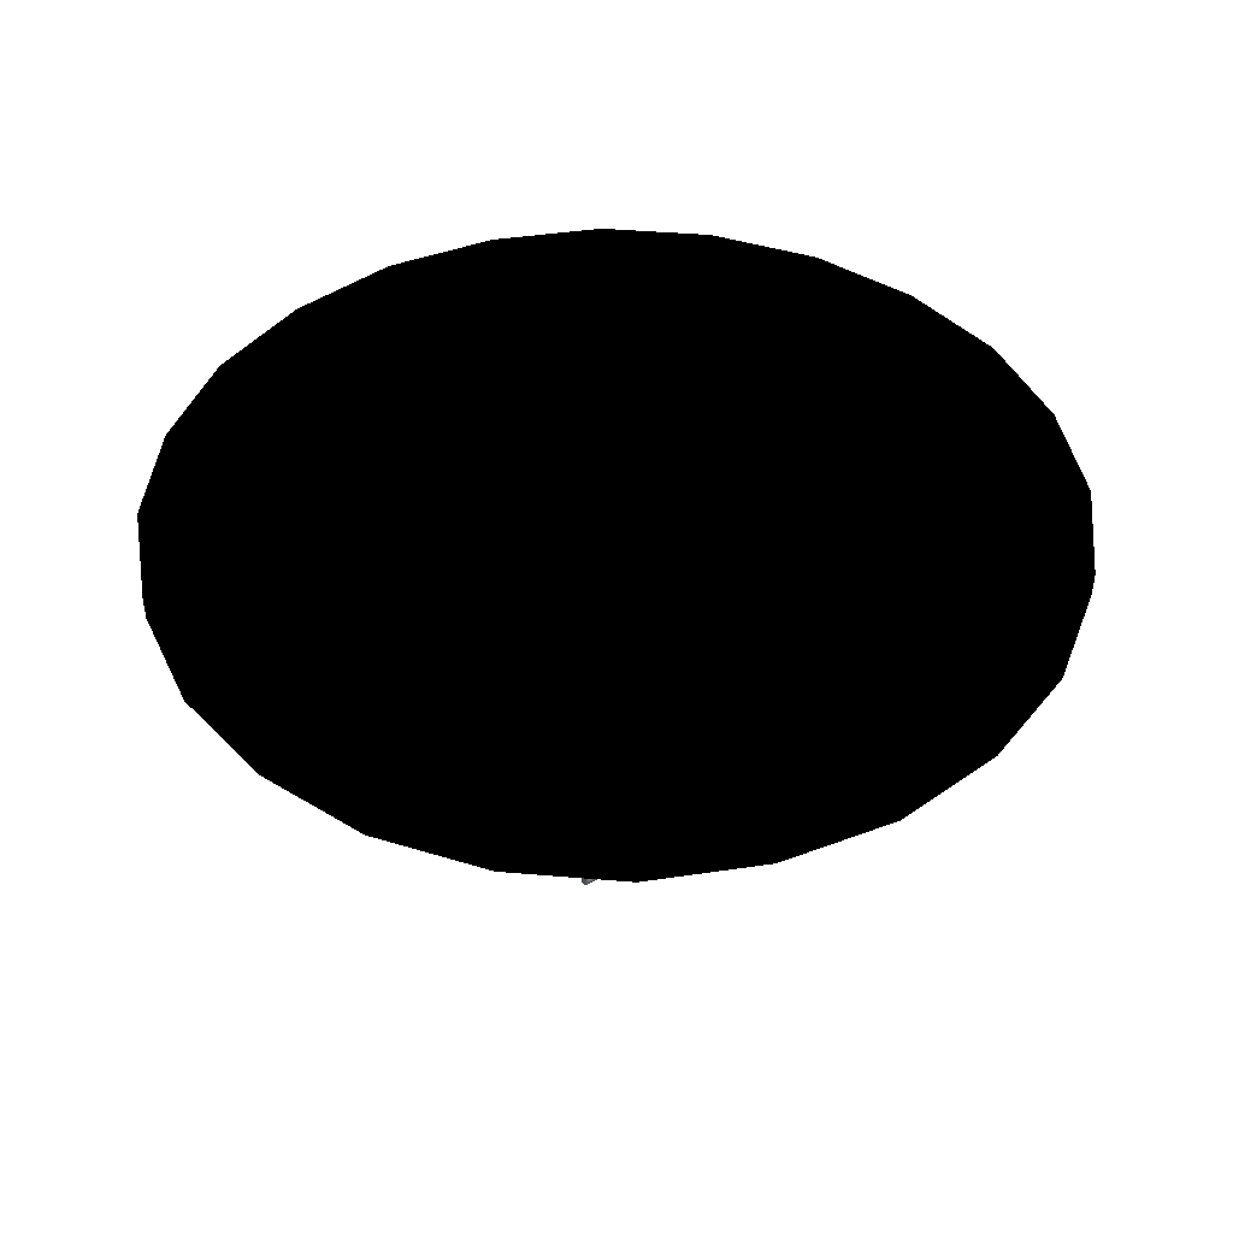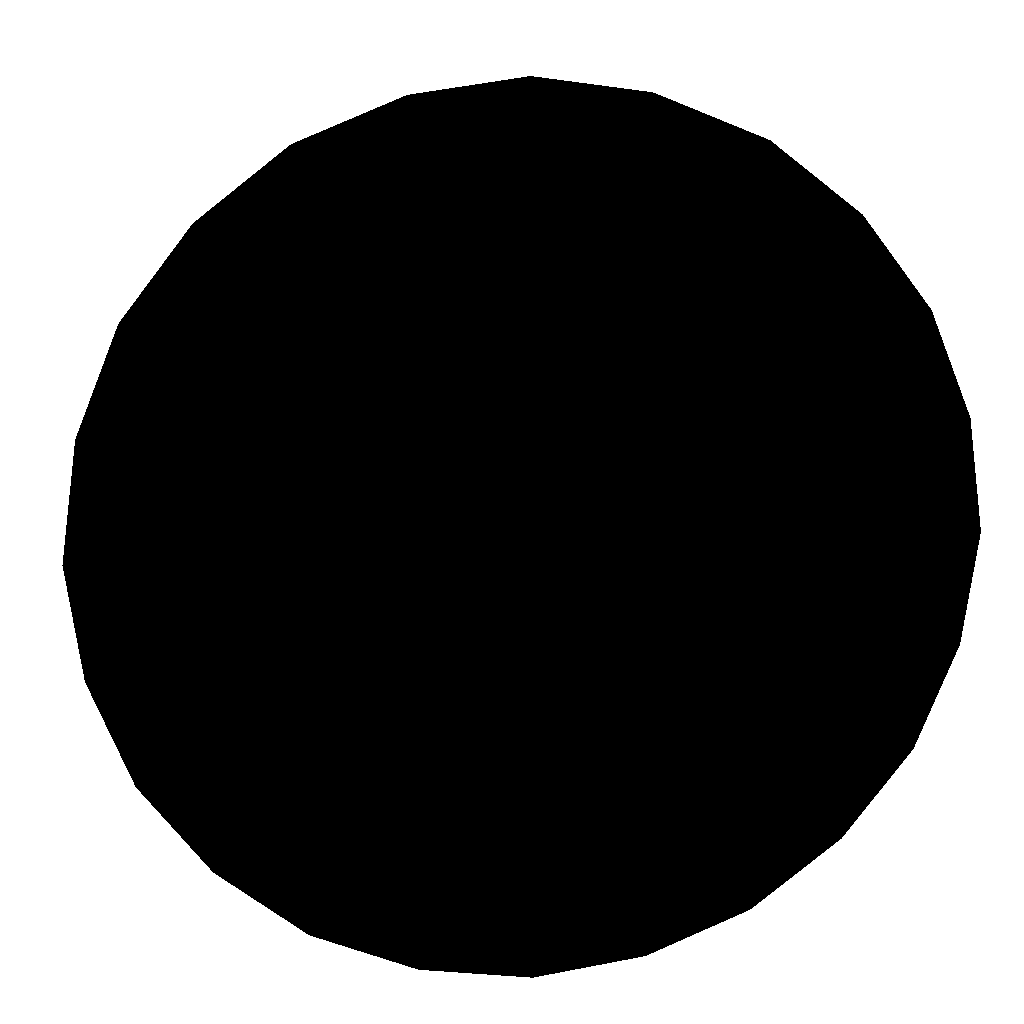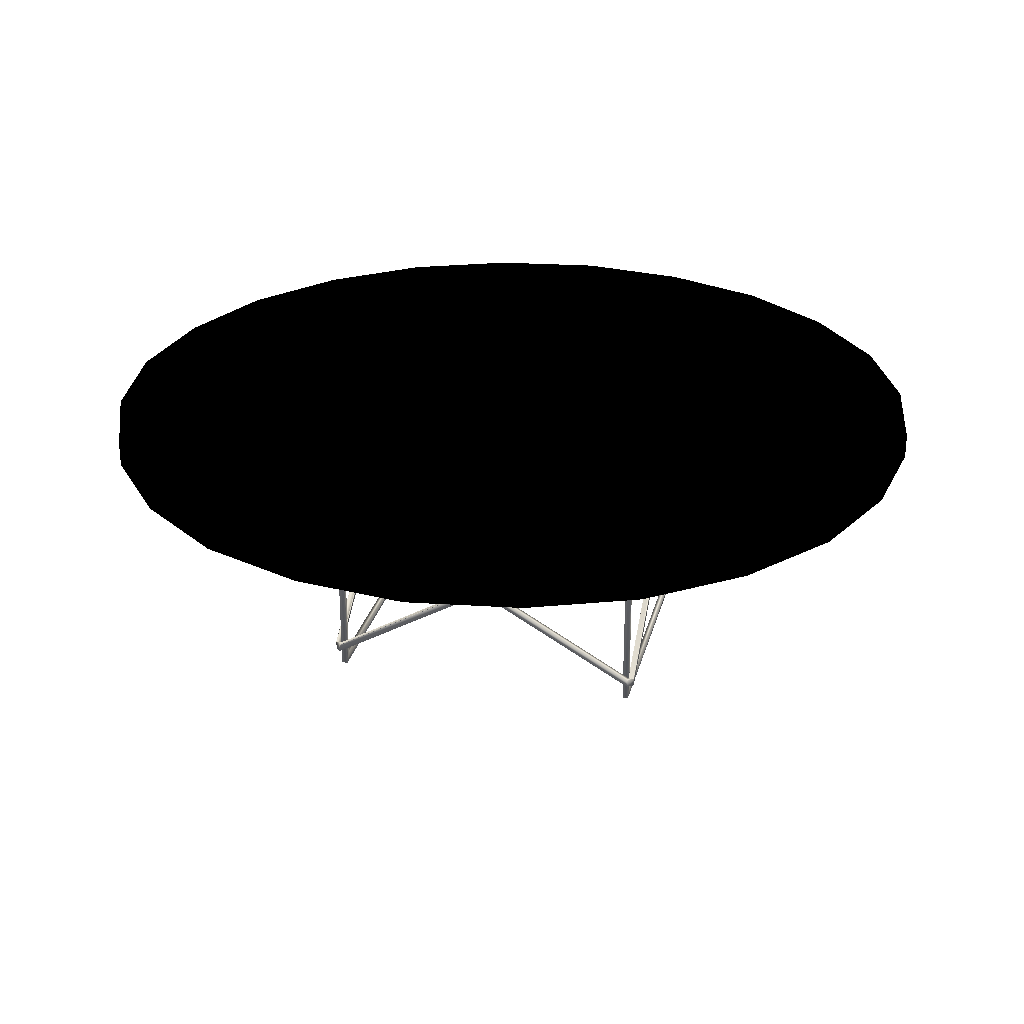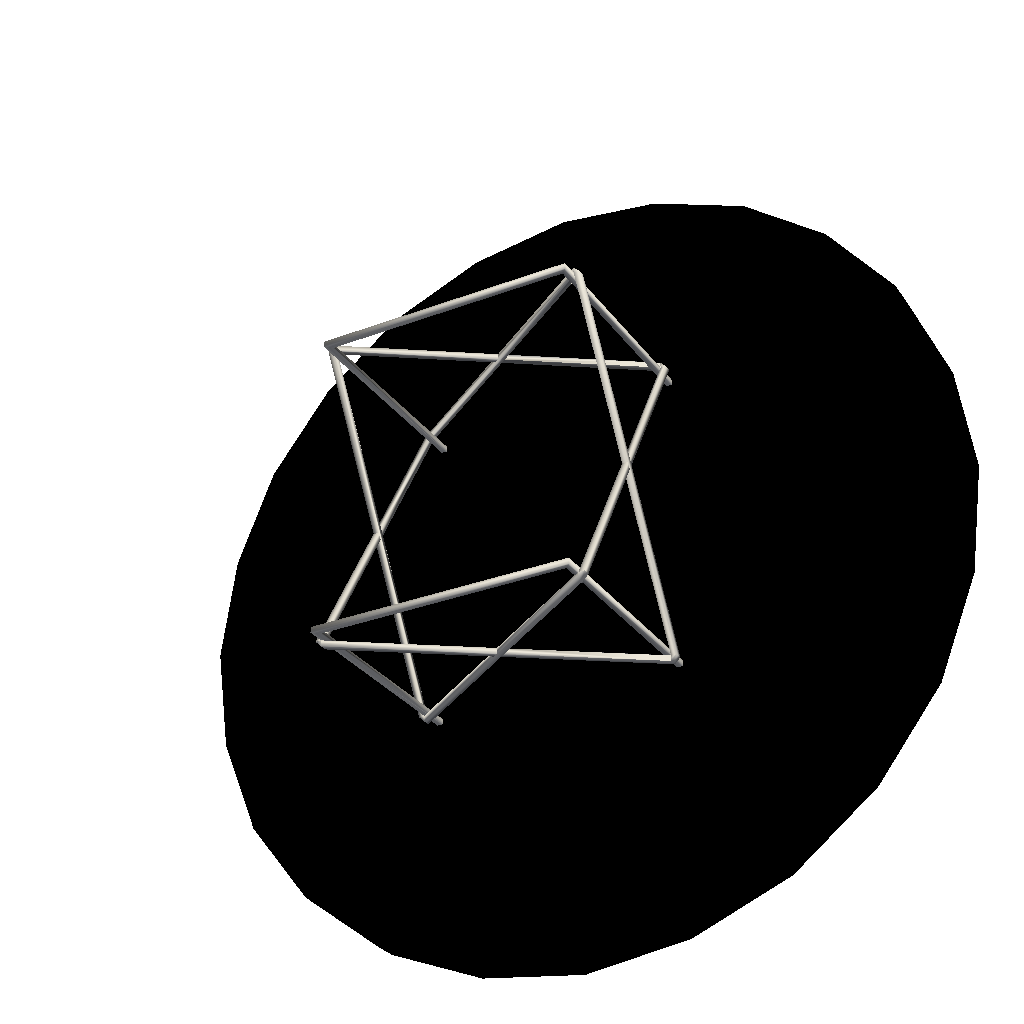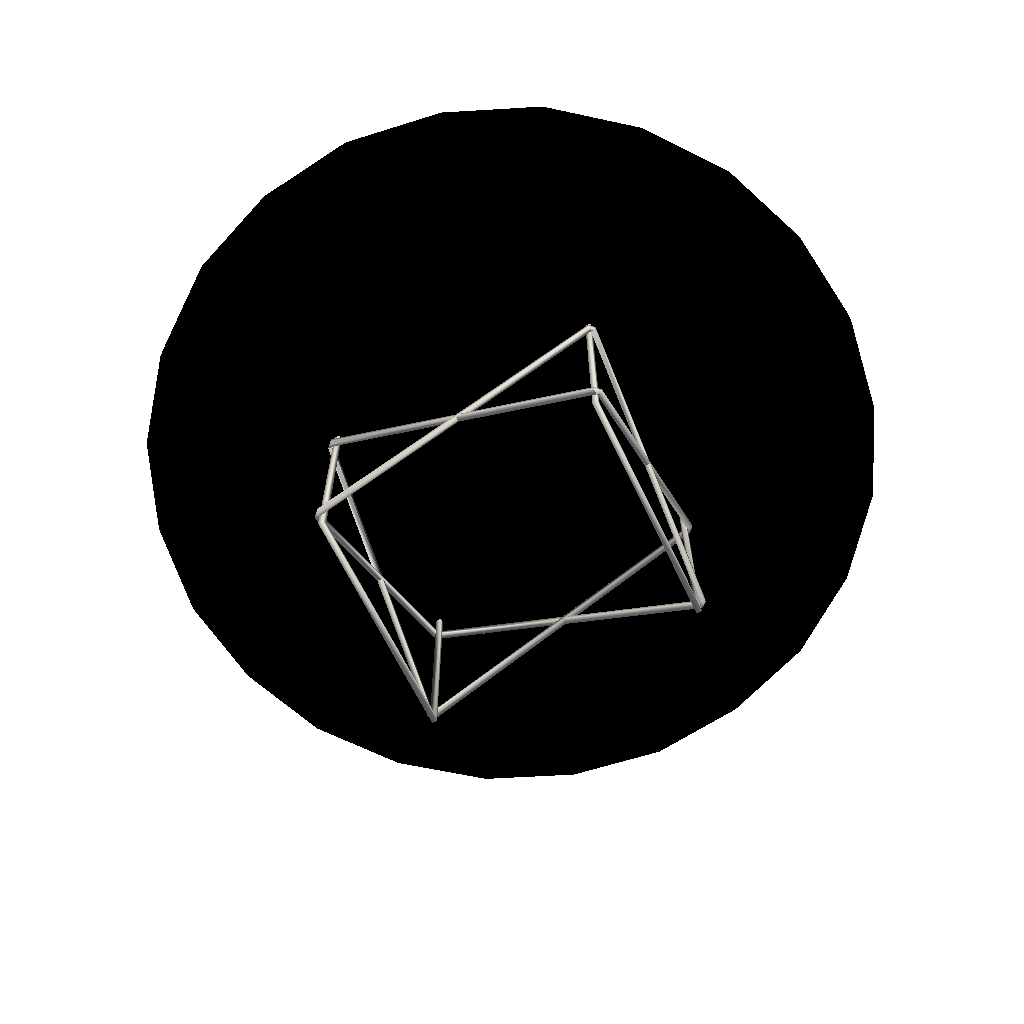
<metadata>
{"format":"obj","ext":"obj","renderer":"f3d","projection":"perspective","resolution":1024,"background":"white","views":[{"elev":43.2,"azim":147.9,"up":"+Y"},{"elev":13.9,"azim":171.8,"up":"+Z"},{"elev":26.8,"azim":103.6,"up":"+Y"},{"elev":-30.2,"azim":29.2,"up":"+Z"},{"elev":-64.8,"azim":115.5,"up":"+Y"}]}
</metadata>
<code>
v 0.3239 0.3099 0.3202
v 0.3371 0.2835 0.3202
v 0.3239 0.3099 0.6798
v 0.3371 0.2835 0.6798
v 0.6769 0.3099 0.3202
v 0.6769 0.3099 0.6798
v 0.6637 0.2835 0.3202
v 0.6637 0.2835 0.6798
v 0.3275 0.3099 0.307
v 0.3389 0.2835 0.3136
v 0.3437 0.2835 0.3088
v 0.3371 0.3099 0.2974
v 0.3503 0.2835 0.307
v 0.3503 0.3099 0.2939
v 0.6505 0.3099 0.2939
v 0.6505 0.2835 0.307
v 0.6571 0.2835 0.3088
v 0.6637 0.3099 0.2974
v 0.6619 0.2835 0.3136
v 0.6734 0.3099 0.307
v 0.3275 0.3099 0.6929
v 0.3389 0.2835 0.6864
v 0.3437 0.2835 0.6912
v 0.3371 0.3099 0.7026
v 0.3503 0.2835 0.6929
v 0.3503 0.3099 0.7061
v 0.6505 0.3099 0.7061
v 0.6505 0.2835 0.6929
v 0.6571 0.2835 0.6912
v 0.6637 0.3099 0.7026
v 0.6619 0.2835 0.6864
v 0.6734 0.3099 0.6929
v 0.9579 0.3363 0.6225
v 0.975 0.3363 0.5
v 0.9113 0.3363 0.7375
v 0.8354 0.3363 0.8354
v 0.7375 0.3363 0.9113
v 0.6225 0.3363 0.9579
v 0.5 0.3363 0.975
v 0.3774 0.3363 0.9579
v 0.2625 0.3363 0.9113
v 0.1646 0.3363 0.8354
v 0.08862 0.3363 0.7365
v 0.04212 0.3363 0.6225
v 0.025 0.3363 0.5
v 0.04212 0.3363 0.3775
v 0.08862 0.3363 0.2625
v 0.1646 0.3363 0.1646
v 0.2634 0.3363 0.08862
v 0.3774 0.3363 0.04212
v 0.5 0.3363 0.025
v 0.6225 0.3363 0.04212
v 0.7375 0.3363 0.08862
v 0.8354 0.3363 0.1646
v 0.9113 0.3363 0.2625
v 0.9579 0.3363 0.3775
v 0.5 0.3099 0.975
v 0.3774 0.3099 0.9579
v 0.2625 0.3099 0.9113
v 0.1646 0.3099 0.8354
v 0.08862 0.3099 0.7365
v 0.04212 0.3099 0.6225
v 0.025 0.3099 0.5
v 0.04212 0.3099 0.3775
v 0.08862 0.3099 0.2625
v 0.1646 0.3099 0.1646
v 0.2634 0.3099 0.08862
v 0.3774 0.3099 0.04212
v 0.5 0.3099 0.025
v 0.6225 0.3099 0.04212
v 0.7375 0.3099 0.08862
v 0.8354 0.3099 0.1646
v 0.9113 0.3099 0.2625
v 0.9579 0.3099 0.3775
v 0.975 0.3099 0.5
v 0.9579 0.3099 0.6225
v 0.9113 0.3099 0.7375
v 0.8354 0.3099 0.8354
v 0.7375 0.3099 0.9113
v 0.6225 0.3099 0.9579
v 0.6505 0.04465 0.3202
v 0.6505 0.0446 0.3136
v 0.6571 0.04465 0.3202
v 0.6571 0.0533 0.3202
v 0.6505 0.0533 0.3136
v 0.6505 0.0533 0.3202
v 0.6505 0.2514 0.3137
v 0.6571 0.2514 0.3202
v 0.6505 0.2514 0.3202
v 0.6505 0.2602 0.3202
v 0.6571 0.2602 0.3202
v 0.6505 0.2602 0.3137
v 0.3503 0.04465 0.3202
v 0.3437 0.04465 0.3202
v 0.3503 0.0446 0.3136
v 0.3437 0.0533 0.3202
v 0.3503 0.0533 0.3136
v 0.3503 0.0533 0.3202
v 0.3503 0.2514 0.3137
v 0.3503 0.2514 0.3202
v 0.3437 0.2514 0.3202
v 0.3503 0.2602 0.3202
v 0.3503 0.2602 0.3137
v 0.3437 0.2602 0.3202
v 0.6505 0.04465 0.6798
v 0.6571 0.04465 0.6798
v 0.6505 0.0446 0.6864
v 0.6571 0.0533 0.6798
v 0.6505 0.0533 0.6864
v 0.6505 0.0533 0.6798
v 0.6505 0.2514 0.6864
v 0.6505 0.2514 0.6798
v 0.6571 0.2514 0.6798
v 0.6505 0.2602 0.6798
v 0.6505 0.2602 0.6864
v 0.6571 0.2602 0.6798
v 0.3503 0.04465 0.6798
v 0.3503 0.0446 0.6864
v 0.3437 0.04465 0.6798
v 0.3437 0.0533 0.6798
v 0.3503 0.0533 0.6864
v 0.3503 0.0533 0.6798
v 0.3503 0.2514 0.6864
v 0.3437 0.2514 0.6798
v 0.3503 0.2514 0.6798
v 0.3503 0.2602 0.6798
v 0.3437 0.2602 0.6798
v 0.3503 0.2602 0.6864
v 0.6571 0.04471 0.3202
v 0.6571 0.1483 0.5
v 0.6505 0.04471 0.3202
v 0.6505 0.1483 0.5
v 0.6571 0.1524 0.5072
v 0.6505 0.1524 0.5072
v 0.6571 0.1566 0.5
v 0.6505 0.1566 0.5
v 0.6571 0.1524 0.4928
v 0.6571 0.05307 0.3202
v 0.6505 0.1524 0.4928
v 0.6505 0.05307 0.3202
v 0.6571 0.05301 0.6798
v 0.6505 0.05301 0.6798
v 0.3437 0.04471 0.3202
v 0.3503 0.04471 0.3202
v 0.3437 0.1483 0.5
v 0.3503 0.1483 0.5
v 0.3437 0.1524 0.5072
v 0.3503 0.1524 0.5072
v 0.3437 0.1566 0.5
v 0.3503 0.1566 0.5
v 0.3437 0.1524 0.4928
v 0.3503 0.1524 0.4928
v 0.3437 0.05307 0.3202
v 0.3503 0.05307 0.3202
v 0.3437 0.05301 0.6798
v 0.3503 0.05301 0.6798
v 0.5004 0.1566 0.3136
v 0.5004 0.1566 0.3202
v 0.4943 0.1524 0.3136
v 0.4943 0.1524 0.3202
v 0.5004 0.1482 0.3136
v 0.3503 0.0446 0.3202
v 0.5004 0.1482 0.3202
v 0.5065 0.1524 0.3136
v 0.6505 0.2518 0.3137
v 0.5065 0.1524 0.3202
v 0.6505 0.2518 0.3202
v 0.6505 0.0446 0.3202
v 0.6505 0.05301 0.3136
v 0.6505 0.05301 0.3202
v 0.5004 0.1566 0.6864
v 0.5004 0.1566 0.6798
v 0.4943 0.1524 0.6864
v 0.4943 0.1524 0.6798
v 0.3503 0.0446 0.6798
v 0.5004 0.1482 0.6864
v 0.5004 0.1482 0.6798
v 0.5065 0.1524 0.6864
v 0.6505 0.2518 0.6864
v 0.5065 0.1524 0.6798
v 0.6505 0.2518 0.6798
v 0.6505 0.0446 0.6798
v 0.6505 0.05301 0.6864
v 0.6439 0.2797 0.3269
v 0.6439 0.2797 0.3202
v 0.6439 0.03209 0.3268
v 0.6439 0.03209 0.3202
v 0.3569 0.03209 0.3268
v 0.3569 0.03209 0.3202
v 0.3569 0.2797 0.3269
v 0.3569 0.2797 0.3202
v 0.3503 0.2797 0.3269
v 0.3503 0.2797 0.3202
v 0.3503 0.025 0.3268
v 0.3503 0.025 0.3202
v 0.6505 0.025 0.3268
v 0.6505 0.025 0.3202
v 0.6505 0.2797 0.3269
v 0.6505 0.2797 0.3202
v 0.6439 0.2797 0.6732
v 0.6439 0.03209 0.6732
v 0.6439 0.2797 0.6798
v 0.6439 0.03209 0.6798
v 0.3569 0.03209 0.6732
v 0.3569 0.03209 0.6798
v 0.3569 0.2797 0.6732
v 0.3569 0.2797 0.6798
v 0.3503 0.2797 0.6732
v 0.3503 0.025 0.6732
v 0.3503 0.2797 0.6798
v 0.3503 0.025 0.6798
v 0.6505 0.025 0.6732
v 0.6505 0.025 0.6798
v 0.6505 0.2797 0.6732
v 0.6505 0.2797 0.6798
f 1 2 3
f 4 3 2
f 5 6 7
f 8 7 6
f 1 9 2
f 10 2 9
f 11 10 12
f 9 12 10
f 13 11 14
f 12 14 11
f 15 16 14
f 13 14 16
f 17 16 18
f 15 18 16
f 19 17 20
f 18 20 17
f 19 20 7
f 5 7 20
f 3 4 21
f 22 21 4
f 23 24 22
f 21 22 24
f 25 26 23
f 24 23 26
f 27 26 28
f 25 28 26
f 29 30 28
f 27 28 30
f 31 32 29
f 30 29 32
f 31 8 32
f 6 32 8
f 6 5 32
f 30 32 5
f 30 5 27
f 26 27 5
f 26 5 24
f 21 24 5
f 21 5 3
f 1 3 5
f 1 5 9
f 12 9 5
f 12 5 14
f 15 14 5
f 15 5 18
f 20 18 5
f 33 34 35
f 36 35 34
f 36 34 37
f 38 37 34
f 38 34 39
f 40 39 34
f 40 34 41
f 42 41 34
f 42 34 43
f 44 43 34
f 44 34 45
f 46 45 34
f 46 34 47
f 48 47 34
f 48 34 49
f 50 49 34
f 50 34 51
f 52 51 34
f 52 34 53
f 54 53 34
f 54 34 55
f 56 55 34
f 39 40 57
f 58 57 40
f 40 41 58
f 59 58 41
f 41 42 59
f 60 59 42
f 42 43 60
f 61 60 43
f 43 44 61
f 62 61 44
f 44 45 62
f 63 62 45
f 45 46 63
f 64 63 46
f 46 47 64
f 65 64 47
f 47 48 65
f 66 65 48
f 48 49 66
f 67 66 49
f 49 50 67
f 68 67 50
f 50 51 68
f 69 68 51
f 51 52 69
f 70 69 52
f 52 53 70
f 71 70 53
f 53 54 71
f 72 71 54
f 54 55 72
f 73 72 55
f 55 56 73
f 74 73 56
f 56 34 74
f 75 74 34
f 34 33 75
f 76 75 33
f 33 35 76
f 77 76 35
f 35 36 77
f 78 77 36
f 36 37 78
f 79 78 37
f 37 38 79
f 80 79 38
f 38 39 80
f 57 80 39
f 1 3 2
f 4 2 3
f 5 7 6
f 8 6 7
f 1 2 9
f 10 9 2
f 11 12 10
f 9 10 12
f 13 14 11
f 12 11 14
f 15 14 16
f 13 16 14
f 17 18 16
f 15 16 18
f 19 20 17
f 18 17 20
f 19 7 20
f 5 20 7
f 3 21 4
f 22 4 21
f 23 22 24
f 21 24 22
f 25 23 26
f 24 26 23
f 27 28 26
f 25 26 28
f 29 28 30
f 27 30 28
f 31 29 32
f 30 32 29
f 31 32 8
f 6 8 32
f 6 32 5
f 30 5 32
f 30 27 5
f 26 5 27
f 26 24 5
f 21 5 24
f 21 3 5
f 1 5 3
f 1 9 5
f 12 5 9
f 12 14 5
f 15 5 14
f 15 18 5
f 20 5 18
f 33 35 34
f 36 34 35
f 36 37 34
f 38 34 37
f 38 39 34
f 40 34 39
f 40 41 34
f 42 34 41
f 42 43 34
f 44 34 43
f 44 45 34
f 46 34 45
f 46 47 34
f 48 34 47
f 48 49 34
f 50 34 49
f 50 51 34
f 52 34 51
f 52 53 34
f 54 34 53
f 54 55 34
f 56 34 55
f 39 57 40
f 58 40 57
f 40 58 41
f 59 41 58
f 41 59 42
f 60 42 59
f 42 60 43
f 61 43 60
f 43 61 44
f 62 44 61
f 44 62 45
f 63 45 62
f 45 63 46
f 64 46 63
f 46 64 47
f 65 47 64
f 47 65 48
f 66 48 65
f 48 66 49
f 67 49 66
f 49 67 50
f 68 50 67
f 50 68 51
f 69 51 68
f 51 69 52
f 70 52 69
f 52 70 53
f 71 53 70
f 53 71 54
f 72 54 71
f 54 72 55
f 73 55 72
f 55 73 56
f 74 56 73
f 56 74 34
f 75 34 74
f 34 75 33
f 76 33 75
f 33 76 35
f 77 35 76
f 35 77 36
f 78 36 77
f 36 78 37
f 79 37 78
f 37 79 38
f 80 38 79
f 38 80 39
f 57 39 80
f 81 82 83
f 84 83 85
f 82 85 83
f 86 84 85
f 87 88 89
f 90 91 92
f 87 92 88
f 91 88 92
f 93 94 95
f 96 97 94
f 95 94 97
f 98 97 96
f 99 100 101
f 102 103 104
f 99 101 103
f 104 103 101
f 105 106 107
f 108 109 106
f 107 106 109
f 110 109 108
f 111 112 113
f 114 115 116
f 111 113 115
f 116 115 113
f 117 118 119
f 120 119 121
f 118 121 119
f 122 120 121
f 123 124 125
f 126 127 128
f 123 128 124
f 127 124 128
f 129 130 131
f 132 131 130
f 133 113 134
f 112 134 113
f 116 135 114
f 136 114 135
f 137 138 139
f 140 139 138
f 91 90 108
f 110 108 90
f 106 105 88
f 89 88 105
f 135 116 133
f 113 133 116
f 138 137 129
f 130 129 137
f 141 106 91
f 88 91 106
f 136 134 114
f 112 114 134
f 140 131 139
f 132 139 131
f 142 90 105
f 89 105 90
f 143 144 145
f 146 145 144
f 147 148 124
f 125 124 148
f 127 126 149
f 150 149 126
f 151 152 153
f 154 153 152
f 104 120 102
f 122 102 120
f 119 101 117
f 100 117 101
f 149 147 127
f 124 127 147
f 153 143 151
f 145 151 143
f 155 104 119
f 101 119 104
f 150 126 148
f 125 148 126
f 154 152 144
f 146 144 152
f 156 117 102
f 100 102 117
f 92 157 90
f 158 90 157
f 159 97 160
f 98 160 97
f 95 161 162
f 163 162 161
f 164 165 166
f 167 166 165
f 82 168 99
f 100 99 168
f 103 102 169
f 170 169 102
f 95 97 161
f 159 161 97
f 87 164 92
f 157 92 164
f 103 85 99
f 82 99 85
f 162 163 98
f 160 98 163
f 89 90 166
f 158 166 90
f 102 100 86
f 168 86 100
f 115 114 171
f 172 171 114
f 173 174 121
f 122 121 174
f 118 175 176
f 177 176 175
f 178 179 180
f 181 180 179
f 107 123 182
f 125 182 123
f 128 183 126
f 142 126 183
f 118 176 121
f 173 121 176
f 111 115 178
f 171 178 115
f 128 123 109
f 107 109 123
f 175 122 177
f 174 177 122
f 112 180 114
f 172 114 180
f 126 110 125
f 182 125 110
f 184 185 186
f 187 186 185
f 186 187 188
f 189 188 187
f 188 189 190
f 191 190 189
f 192 193 194
f 195 194 193
f 194 195 196
f 197 196 195
f 196 197 198
f 199 198 197
f 192 194 190
f 188 190 194
f 194 196 188
f 186 188 196
f 196 198 186
f 184 186 198
f 193 191 195
f 189 195 191
f 195 189 197
f 187 197 189
f 197 187 199
f 185 199 187
f 200 201 202
f 203 202 201
f 201 204 203
f 205 203 204
f 204 206 205
f 207 205 206
f 208 209 210
f 211 210 209
f 209 212 211
f 213 211 212
f 212 214 213
f 215 213 214
f 208 206 209
f 204 209 206
f 209 204 212
f 201 212 204
f 212 201 214
f 200 214 201
f 210 211 207
f 205 207 211
f 211 213 205
f 203 205 213
f 213 215 203
f 202 203 215

</code>
